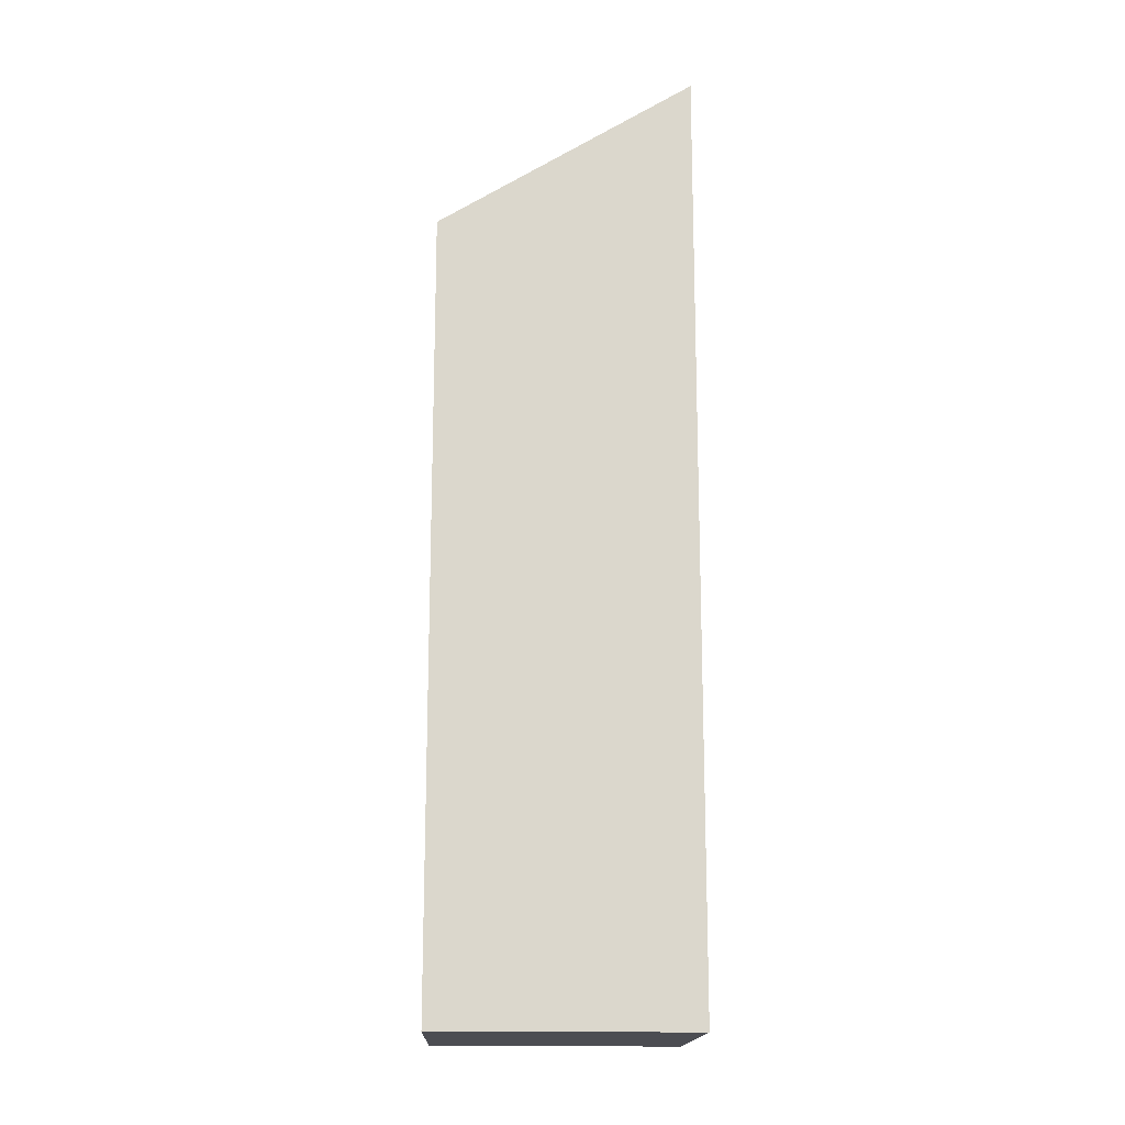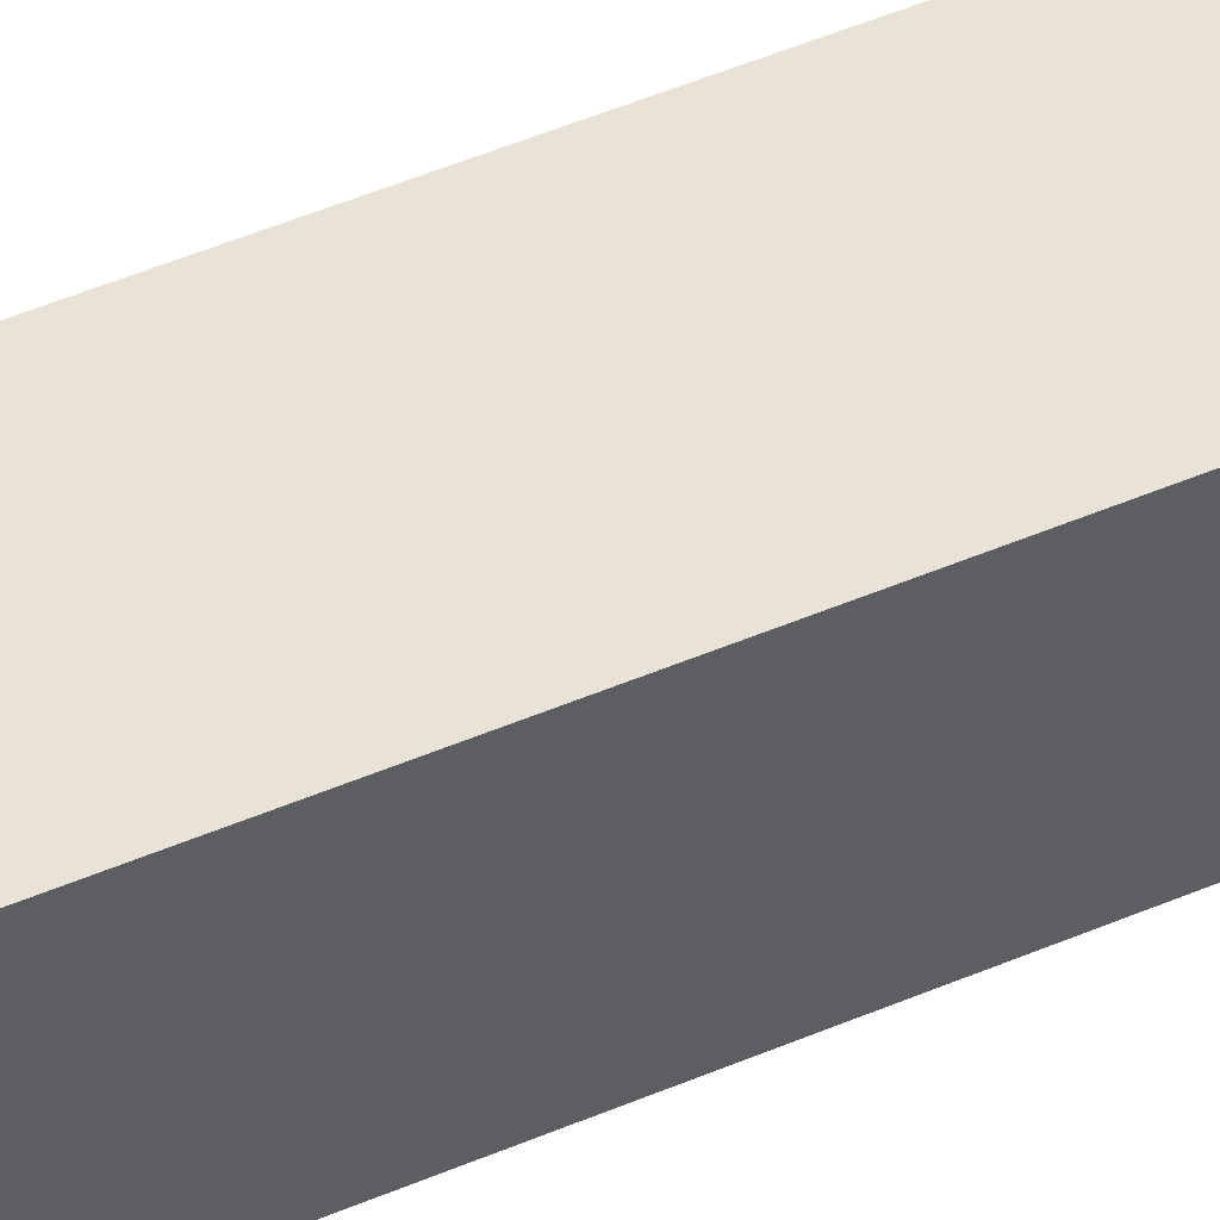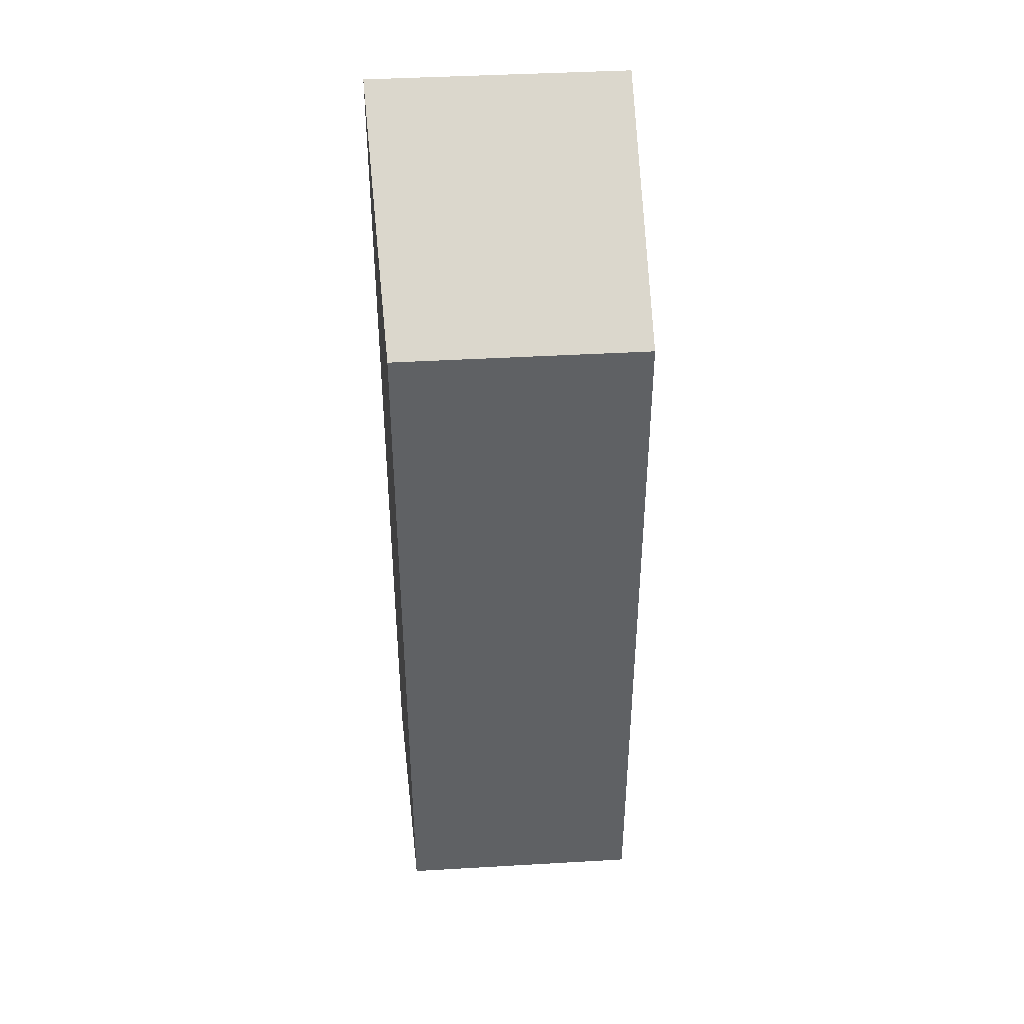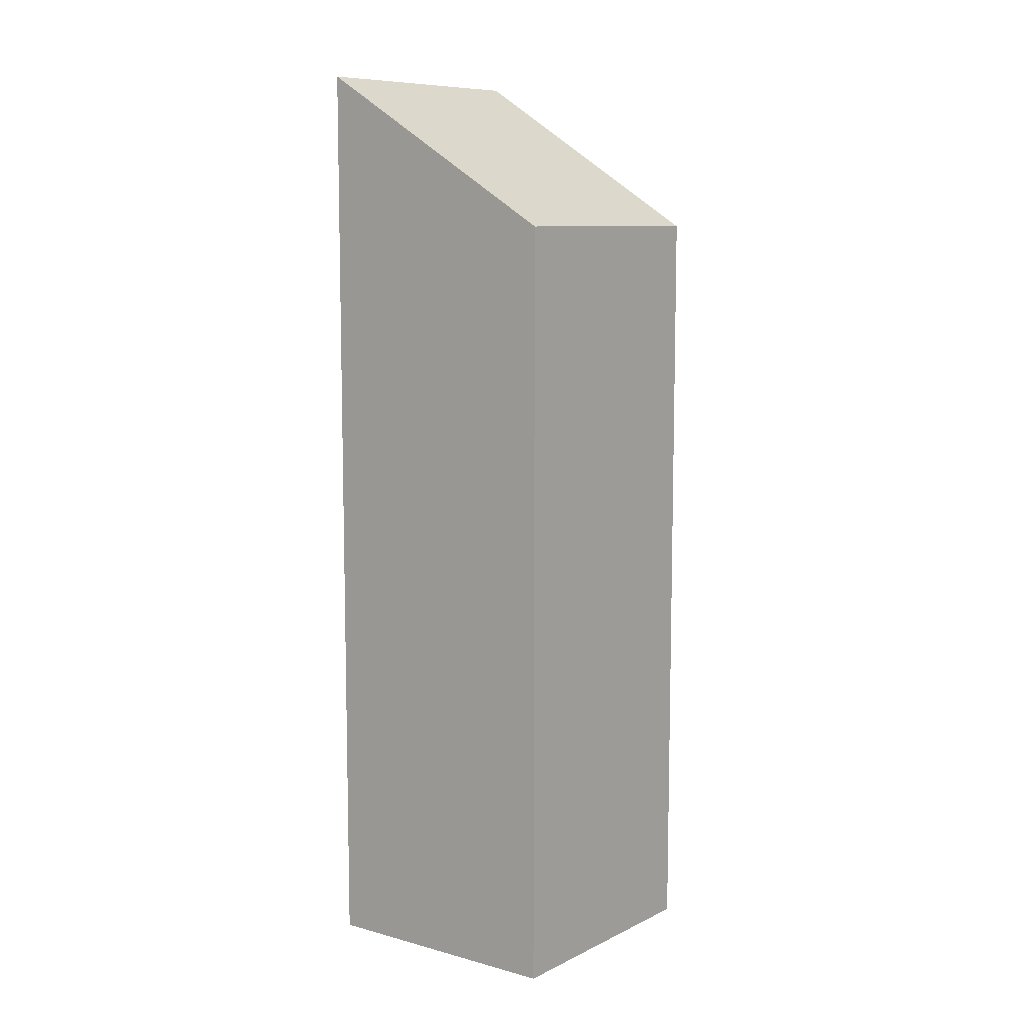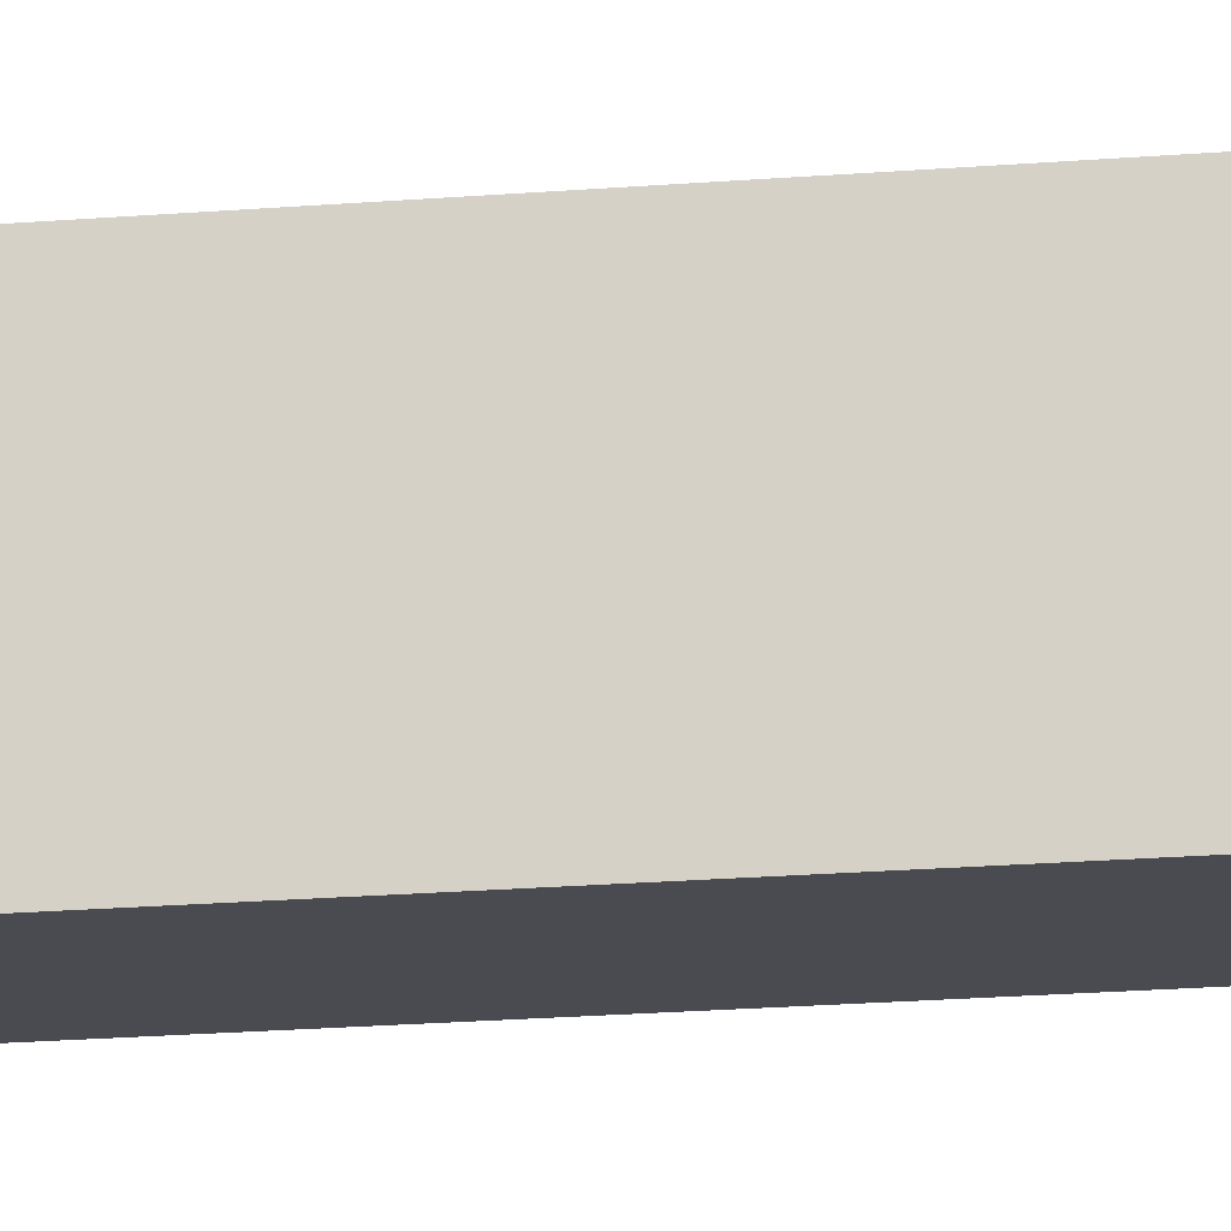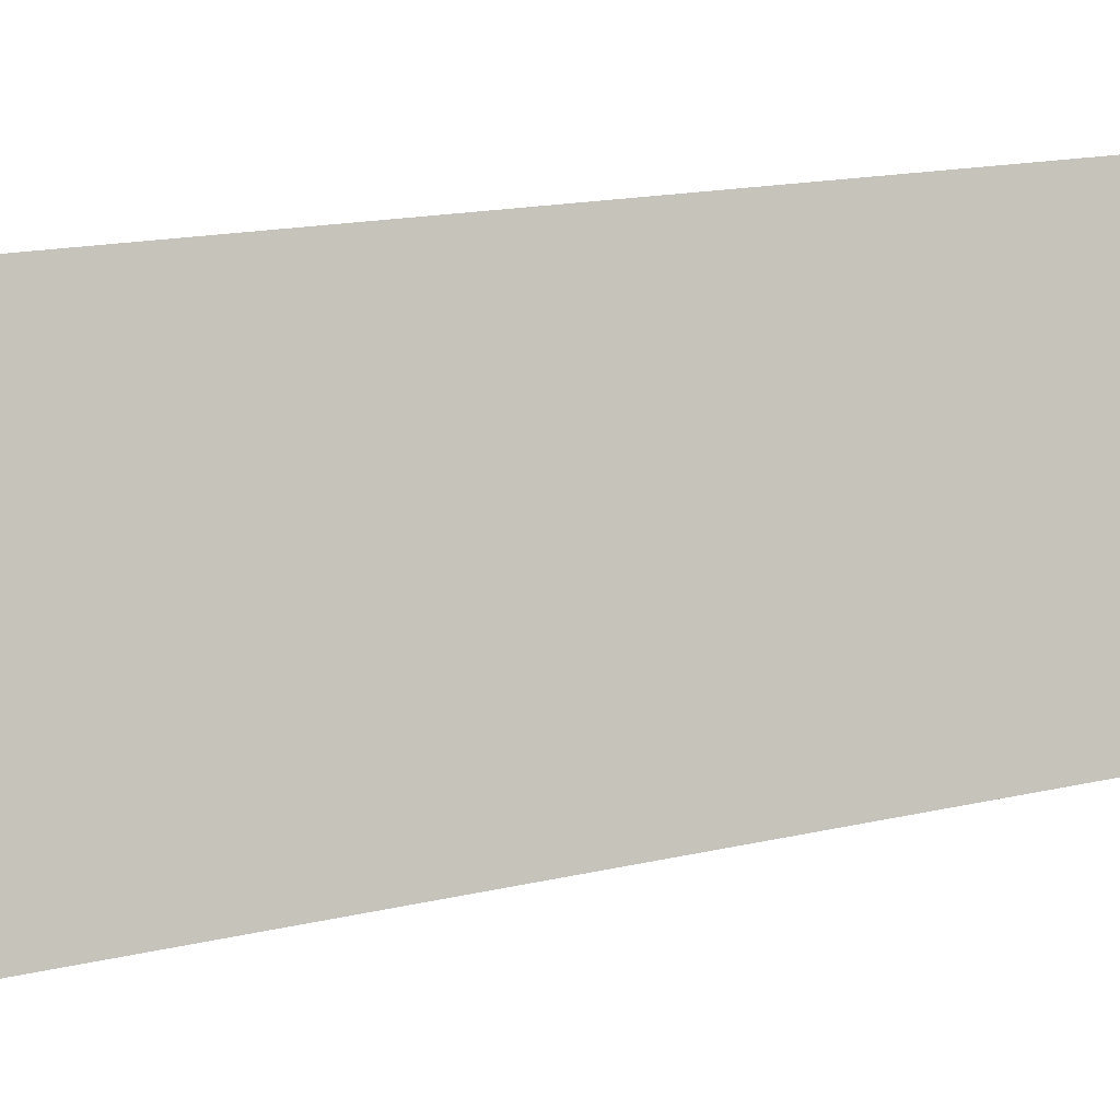
<metadata>
{"format":"obj","ext":"obj","renderer":"f3d","projection":"perspective","resolution":1024,"background":"white","views":[{"elev":-16.3,"azim":-110.6,"up":"+Y"},{"elev":67.1,"azim":68.7,"up":"+Z"},{"elev":42.1,"azim":157.6,"up":"+Y"},{"elev":9.0,"azim":110.1,"up":"+Y"},{"elev":-32.9,"azim":-84.5,"up":"+Z"},{"elev":11.7,"azim":56.0,"up":"+Z"}]}
</metadata>
<code>
v  2.028 19.51 -6.021
v  6.884 22.04 -0.048
v  8.009 19.51 -4.029
v  6.279 23.4 2.093
v  6.175 23.4 2.058
v  0 23.4 1.433e-15
v  1.903 19.75 -5.65
v  0 0 0
v  2.028 3.687e-16 -6.021
v  1.903 3.46e-16 -5.65
v  6.279 -1.282e-16 2.093
v  6.175 -1.26e-16 2.058
v  8.009 2.467e-16 -4.029
v  6.884 2.939e-18 -0.048
g defaultobject
f 1 2 3
f 2 1 4
f 4 1 5
f 5 1 6
f 6 1 7
f 7 8 6
f 8 7 1
f 8 1 9
f 8 9 10
f 8 5 6
f 5 8 4
f 4 8 11
f 11 8 12
f 11 2 4
f 2 11 3
f 3 11 13
f 13 11 14
f 3 9 1
f 9 3 13
f 10 12 8
f 12 10 9
f 12 9 13
f 12 13 14
f 12 14 11

</code>
